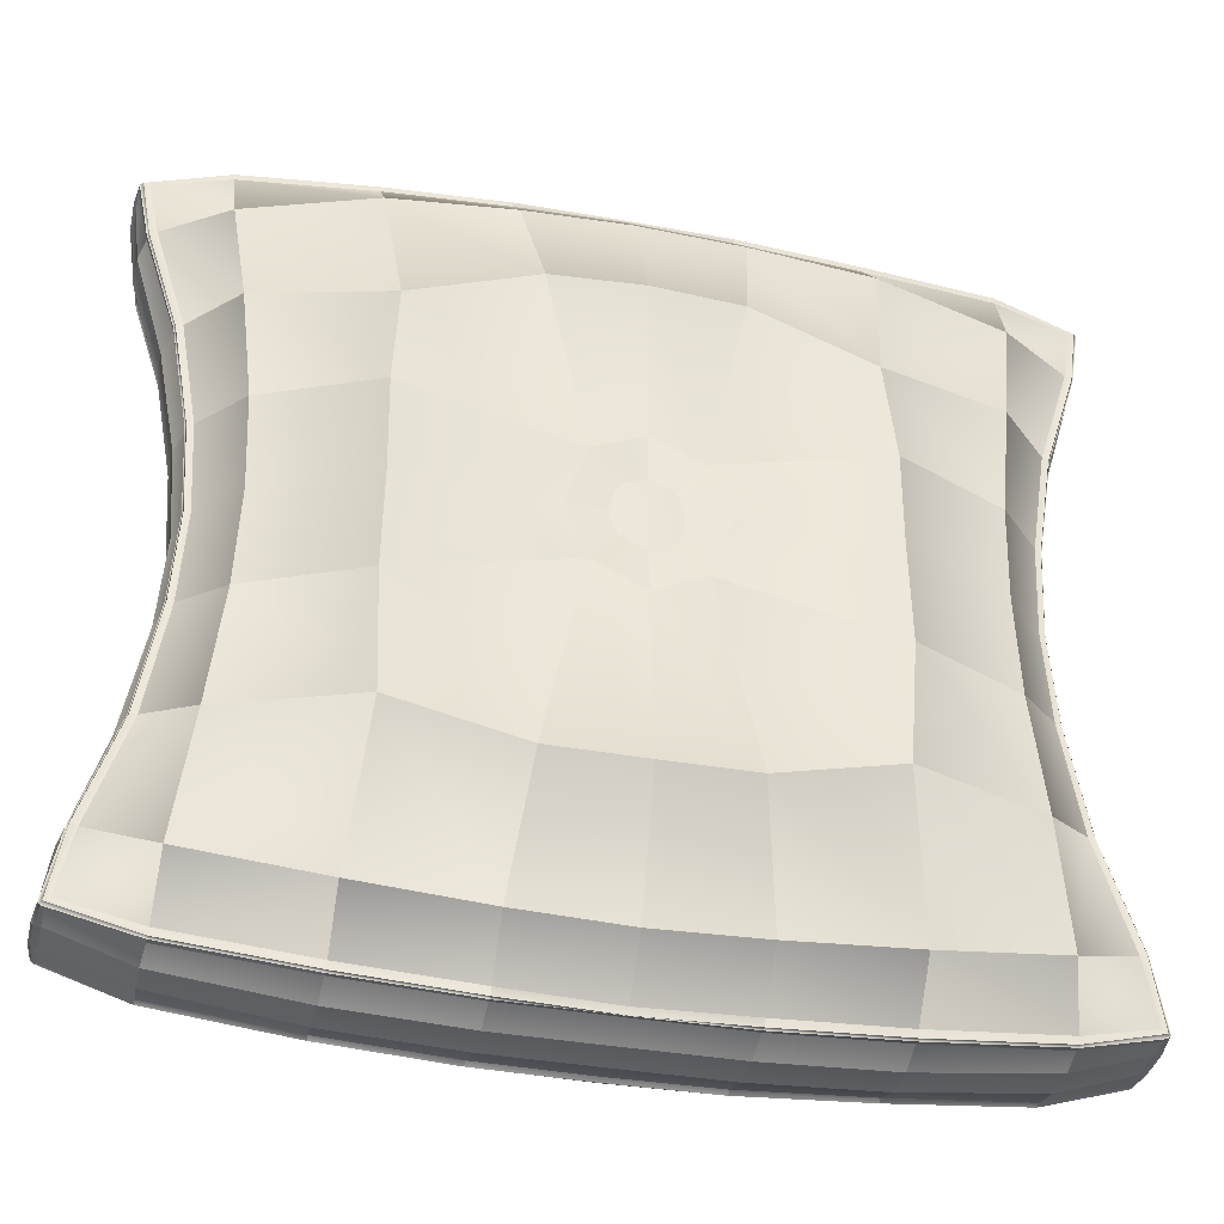
<metadata>
{"format":"obj","ext":"obj","renderer":"f3d","projection":"perspective","resolution":1024,"background":"white","views":[{"elev":-37.8,"azim":167.1,"up":"+Y"}]}
</metadata>
<code>
o Pillow_13
v -0.1625 0.1835 0.005222
v -0.1627 0.1836 -0.009059
v -0.1624 -0.1832 -0.01086
v -0.1624 -0.1833 0.003928
v -0.1027 0.1904 0.005438
v -0.1028 0.19 -0.009271
v -0.1026 -0.1904 -0.01134
v -0.1025 -0.1901 0.003913
v -0.04729 0.193 0.005546
v -0.04736 0.1928 -0.009515
v -0.04716 -0.193 -0.01154
v -0.04709 -0.1928 0.004126
v 4e-06 0.193 0.005459
v -2.4e-05 0.1929 -0.009429
v 5.4e-05 -0.193 -0.01144
v 9.2e-05 -0.1928 0.004073
v 0.04723 0.1929 0.005613
v 0.0472 0.1929 -0.009443
v 0.04725 -0.193 -0.01149
v 0.0473 -0.1928 0.004183
v 0.1028 0.1902 0.005512
v 0.1028 0.1903 -0.00918
v 0.1027 -0.1903 -0.0112
v 0.1028 -0.1901 0.004088
v 0.1629 0.1837 0.005489
v 0.1628 0.1836 -0.008786
v 0.1627 -0.1836 -0.01088
v 0.1627 -0.183 0.003891
v 0.1029 0.1617 0.03966
v 0.1612 0.1512 0.03155
v 0.1961 0.1402 0.005555
v 0.1957 0.1402 -0.008728
v 0.1607 0.1511 -0.0339
v 0.1028 0.1622 -0.04269
v 0.04752 0.1666 -0.04397
v 1.6e-05 0.1683 -0.04415
v -0.0476 0.1664 -0.04408
v -0.1029 0.1619 -0.04305
v -0.1613 0.1512 -0.03479
v -0.1957 0.1402 -0.008746
v -0.1958 0.1402 0.005532
v -0.1603 0.1511 0.03056
v -0.1025 0.162 0.03933
v -0.04743 0.1664 0.04055
v 8.7e-05 0.1681 0.0407
v 0.04756 0.1662 0.04063
v 0.09565 0.09574 0.0562
v 0.154 0.09838 0.03932
v 0.1817 0.09181 0.005525
v 0.1818 0.09174 -0.009167
v 0.1539 0.09839 -0.04256
v 0.09553 0.09602 -0.05965
v 0.0404 0.1126 -0.06446
v 5.4e-05 0.1137 -0.06588
v -0.04029 0.1125 -0.06449
v -0.09555 0.09596 -0.05969
v -0.1539 0.09843 -0.04272
v -0.1816 0.09175 -0.008942
v -0.1815 0.09174 0.005753
v -0.1537 0.0983 0.03909
v -0.09543 0.09587 0.05621
v -0.04032 0.1123 0.06095
v 5.4e-05 0.1135 0.06227
v 0.04031 0.1122 0.06093
v 0.09847 0.04496 0.06181
v 0.1483 0.0454 0.04025
v 0.1727 0.04242 0.005587
v 0.1725 0.04237 -0.00949
v 0.148 0.04548 -0.04402
v 0.09835 0.04526 -0.06593
v 0.02315 0.02713 -0.06403
v 0.000152 0.03806 -0.06331
v -0.02274 0.02717 -0.06399
v -0.09825 0.0452 -0.06571
v -0.148 0.04542 -0.04391
v -0.1724 0.04234 -0.009236
v -0.1722 0.04231 0.005835
v -0.1478 0.04534 0.04028
v -0.09831 0.04502 0.06207
v -0.02313 0.0269 0.05989
v -0.000134 0.03785 0.05921
v 0.02287 0.02686 0.05983
v 0.09778 0.000126 0.06238
v 0.1466 0.000287 0.04093
v 0.1696 0.000367 0.005506
v 0.1694 0.000326 -0.009773
v 0.1462 0.000275 -0.04514
v 0.0977 0.000367 -0.06682
v 0.03211 0.000484 -0.06406
v -0.03183 0.000642 -0.06413
v -0.09757 0.000354 -0.06662
v -0.1461 0.000266 -0.04491
v -0.1693 0.000305 -0.009446
v -0.1692 0.000266 0.005825
v -0.1461 0.000182 0.04106
v -0.09764 0.00015 0.06256
v -0.03202 0.000244 0.05972
v 0.03195 0.000431 0.05974
v 0.09857 -0.04464 0.06197
v 0.1482 -0.04474 0.04
v 0.1724 -0.04155 0.005204
v 0.1721 -0.04166 -0.009955
v 0.1479 -0.04491 -0.04488
v 0.09833 -0.04451 -0.0667
v 0.02309 -0.02596 -0.0646
v 0.000113 -0.03652 -0.06454
v -0.02275 -0.026 -0.0648
v -0.09823 -0.04451 -0.06667
v -0.1477 -0.04485 -0.04456
v -0.1721 -0.04168 -0.009617
v -0.1719 -0.04176 0.005535
v -0.1478 -0.04504 0.0402
v -0.09833 -0.04473 0.06198
v -0.023 -0.02606 0.0599
v -3.6e-05 -0.03678 0.05978
v 0.02288 -0.02611 0.06007
v 0.09581 -0.09545 0.0559
v 0.1539 -0.09762 0.03866
v 0.1813 -0.09107 0.004764
v 0.181 -0.09123 -0.01011
v 0.1536 -0.09797 -0.04461
v 0.09565 -0.09554 -0.06201
v 0.04045 -0.1119 -0.06716
v 0.000125 -0.1132 -0.06874
v -0.04016 -0.1118 -0.06727
v -0.09541 -0.09548 -0.06191
v -0.1534 -0.0978 -0.04419
v -0.181 -0.09121 -0.009854
v -0.1809 -0.09129 0.005003
v -0.1534 -0.09803 0.03895
v -0.09555 -0.09568 0.05595
v -0.04028 -0.112 0.0607
v 7.5e-05 -0.1133 0.06213
v 0.04044 -0.1119 0.06079
v 0.1026 -0.1613 0.03886
v 0.1603 -0.1502 0.03012
v 0.1954 -0.1397 0.004213
v 0.1954 -0.1398 -0.0104
v 0.1606 -0.1511 -0.03763
v 0.1025 -0.1614 -0.04622
v 0.04741 -0.1659 -0.04748
v 7.8e-05 -0.1676 -0.04766
v -0.04721 -0.1659 -0.0475
v -0.1022 -0.1616 -0.04628
v -0.1602 -0.1508 -0.03712
v -0.1955 -0.1397 -0.01018
v -0.195 -0.14 0.00441
v -0.1603 -0.1509 0.03076
v -0.1023 -0.1615 0.03892
v -0.04718 -0.1659 0.03995
v 0.000155 -0.1676 0.04006
v 0.04756 -0.1657 0.03997
v -0.000167 0.000239 -0.06268
v 0.000236 0.000129 0.05827
v 0.1947 -0.1686 -0.02435
v 0.1962 -0.1717 -0.02037
v 0.1985 -0.1682 -0.02036
v 0.1619 -0.1809 -0.02303
v 0.1616 -0.1773 -0.02734
v 0.196 -0.1716 0.01333
v 0.1948 -0.1683 0.01759
v 0.1985 -0.1678 0.01341
v 0.1617 -0.177 0.01976
v 0.162 -0.1806 0.01544
v 0.1948 0.169 0.01884
v 0.1964 0.1721 0.01487
v 0.1986 0.1688 0.01488
v 0.1618 0.1812 0.01718
v 0.1615 0.1776 0.02148
v 0.1962 0.1722 -0.0176
v 0.1949 0.169 -0.02182
v 0.1985 0.1686 -0.01761
v 0.1618 0.1813 -0.01993
v 0.1615 0.1777 -0.02421
v 0.1988 -0.1681 -0.01045
v 0.1963 -0.1719 -0.0105
v -0.1982 -0.1684 -0.02029
v -0.1958 -0.1717 -0.02007
v -0.1945 -0.1686 -0.02427
v -0.1961 -0.1718 -0.01045
v -0.1985 -0.1683 -0.01038
v 0.189 -0.141 0.02018
v 0.1927 -0.14 0.01596
v -0.1961 -0.1717 0.01369
v -0.1981 -0.1682 0.01347
v -0.1945 -0.1686 0.01767
v -0.1922 -0.1401 0.01607
v -0.1886 -0.1412 0.02032
v 0.193 0.1406 -0.01984
v 0.1893 0.1417 -0.02403
v -0.1966 0.1717 -0.01803
v -0.1984 0.1688 -0.01774
v -0.1951 0.1688 -0.02198
v -0.1895 0.1416 -0.02438
v -0.1931 0.1405 -0.02012
v 0.1965 0.1723 0.005369
v 0.1989 0.1688 0.005378
v -0.1981 0.1691 0.01476
v -0.1961 0.1719 0.01447
v -0.1945 0.1691 0.01867
v -0.1985 0.169 0.005234
v -0.1965 0.172 0.005197
v 0.1989 -0.168 0.00384
v 0.1963 -0.1718 0.0038
v -0.1961 -0.1719 0.003844
v -0.1985 -0.1684 0.003903
v 0.1965 0.1723 -0.008504
v 0.1989 0.1688 -0.008501
v -0.1986 0.169 -0.008643
v -0.1966 0.1719 -0.008675
v -0.1616 -0.181 0.01559
v -0.1614 -0.1775 0.01996
v -0.1614 0.1813 0.01667
v -0.1611 0.1777 0.02097
v -0.1618 0.1812 -0.02032
v -0.1616 0.1775 -0.02462
v -0.1617 -0.1809 -0.02296
v -0.1614 -0.1773 -0.02729
v -0.1023 -0.1859 0.0161
v -0.1021 -0.1826 0.02069
v -0.1022 0.1866 0.01765
v -0.1021 0.1833 0.02223
v -0.1026 0.1859 -0.02097
v -0.1025 0.1826 -0.02553
v -0.1023 -0.1862 -0.02411
v -0.1022 -0.1828 -0.02869
v -0.04691 -0.1889 0.01671
v -0.04699 -0.1859 0.02147
v -0.04699 0.1894 0.01819
v -0.04708 0.1863 0.02294
v -0.04723 0.1891 -0.02157
v -0.0473 0.186 -0.02632
v -0.04702 -0.1891 -0.02484
v -0.04711 -0.186 -0.02958
v 0.000128 -0.1894 0.01697
v 0.00012 -0.1876 0.02151
v 9.5e-05 0.1897 0.01843
v 9.7e-05 0.1879 0.02297
v -5.7e-05 0.1896 -0.02183
v -1.2e-05 0.1879 -0.02634
v 8.3e-05 -0.1895 -0.02514
v 9.3e-05 -0.1877 -0.02967
v 0.04723 -0.189 0.01676
v 0.04731 -0.1859 0.02151
v 0.04725 0.1891 0.01824
v 0.04731 0.1861 0.02297
v 0.0471 0.1893 -0.02153
v 0.04719 0.1862 -0.02628
v 0.0472 -0.1891 -0.02481
v 0.0473 -0.186 -0.02956
v 0.1024 -0.1862 0.01628
v 0.1022 -0.1829 0.02087
v 0.1026 0.186 0.01769
v 0.1024 0.1826 0.02224
v 0.1024 0.1865 -0.02095
v 0.1023 0.1832 -0.02552
v 0.1026 -0.1861 -0.02401
v 0.1024 -0.1828 -0.02858
v 0.1896 0.1417 0.02119
v 0.1932 0.1406 0.01697
v -0.1928 0.1406 0.01665
v -0.1891 0.1417 0.02079
v 0.1779 0.09246 -0.02093
v 0.1748 0.09305 -0.02536
v -0.1746 0.09316 -0.02521
v -0.1777 0.09256 -0.02077
v 0.1746 0.09324 0.02175
v 0.1777 0.09264 0.01731
v -0.1777 0.09243 0.01749
v -0.1745 0.093 0.02193
v 0.1691 0.04259 -0.02162
v 0.1663 0.04307 -0.02623
v -0.1665 0.04308 -0.0261
v -0.1692 0.04261 -0.02147
v 0.1667 0.04313 0.02243
v 0.1694 0.04271 0.01779
v 0.1663 0.000273 -0.02209
v 0.1637 0.000315 -0.02679
v -0.1639 0.000323 -0.02664
v -0.1665 0.000287 -0.02192
v -0.1689 0.04253 0.01794
v -0.1662 0.04297 0.02257
v 0.1642 0.000363 0.02267
v 0.1668 0.000366 0.01795
v 0.1686 -0.04204 -0.02221
v 0.1659 -0.04241 -0.02684
v -0.1662 -0.04234 -0.02667
v -0.1689 -0.04198 -0.02201
v -0.1662 0.000243 0.01813
v -0.1636 0.000245 0.02284
v 0.1665 -0.04224 0.02221
v 0.1692 -0.04181 0.01756
v -0.1686 -0.04206 0.01775
v -0.1659 -0.04249 0.02239
v 0.1769 -0.09212 -0.02213
v 0.1738 -0.09276 -0.02658
v -0.1742 -0.09248 -0.02649
v -0.1773 -0.09192 -0.02202
v 0.1746 -0.0923 0.02133
v 0.1777 -0.09174 0.01685
v -0.1769 -0.09213 0.01695
v -0.1738 -0.09278 0.0214
v 0.1924 -0.14 -0.02224
v 0.1888 -0.1412 -0.02648
v -0.1887 -0.1411 -0.0263
v -0.1923 -0.14 -0.02209
v 0.01088 0.01302 -0.06245
v 0.01535 0.000264 -0.06266
v -0.000136 0.01779 -0.06238
v -0.01097 0.01271 -0.06249
v -0.01502 0.000205 -0.0627
v 0.01132 -0.01178 -0.06292
v -0.000121 -0.01702 -0.06306
v -0.01109 -0.01183 -0.06298
v -0.01529 0.000164 0.05825
v -0.01086 0.01286 0.05824
v 0.000219 0.01764 0.05825
v 0.01106 0.01259 0.0583
v 0.01513 0.000112 0.0583
v -0.01121 -0.01193 0.05833
v 0.000217 -0.01717 0.05836
v 0.01115 -0.012 0.05837
v 0.1971 -0.1699 -0.02401
v 0.1986 -0.1698 -0.02271
v 0.1927 -0.14 -0.0252
v 0.1918 -0.14 -0.02622
v 0.1977 -0.1711 -0.02273
v 0.1618 -0.1805 -0.02702
v 0.1621 -0.1812 -0.02598
v 0.1991 -0.1717 -0.0105
v 0.1999 -0.1705 -0.01046
v 0.1976 -0.1709 0.01573
v 0.1986 -0.1694 0.01576
v 0.2 -0.1704 0.003915
v 0.1992 -0.1716 0.003852
v 0.1972 -0.1697 0.01708
v 0.1621 -0.1809 0.01839
v 0.1619 -0.1802 0.0194
v 0.1921 -0.1399 0.01991
v 0.193 -0.14 0.01892
v 0.1972 0.1703 0.01852
v 0.1987 0.1703 0.01724
v 0.1935 0.1406 0.01994
v 0.1926 0.1406 0.02095
v 0.1979 0.1715 0.01725
v 0.1617 0.1808 0.02117
v 0.1619 0.1815 0.02014
v 0.1993 0.1723 0.005345
v 0.2001 0.1711 0.005438
v 0.1977 0.1716 -0.01998
v 0.1987 0.1701 -0.01997
v 0.2001 0.1711 -0.008561
v 0.1993 0.1723 -0.008568
v 0.1973 0.1704 -0.0213
v 0.162 0.1816 -0.02289
v 0.1617 0.1808 -0.02388
v 0.1924 0.1406 -0.02378
v 0.1933 0.1406 -0.0228
v -0.1983 -0.1699 -0.02259
v -0.1969 -0.17 -0.02383
v -0.1917 -0.14 -0.02605
v -0.1926 -0.14 -0.02505
v -0.1973 -0.1713 -0.02246
v -0.1997 -0.1705 -0.01036
v -0.1989 -0.1718 -0.01053
v -0.1619 -0.1813 -0.02591
v -0.1616 -0.1805 -0.02693
v -0.1998 -0.1706 0.003934
v -0.1989 -0.1718 0.003863
v -0.1977 -0.171 0.01602
v -0.197 -0.1699 0.01724
v -0.1615 -0.1807 0.0196
v -0.1618 -0.1814 0.01855
v -0.1985 -0.1696 0.01582
v -0.1925 -0.1402 0.01903
v -0.1916 -0.1401 0.02003
v -0.1982 0.1712 -0.02031
v -0.1976 0.17 -0.02151
v -0.1618 0.1807 -0.02431
v -0.162 0.1815 -0.02328
v -0.199 0.1698 -0.02011
v -0.1993 0.1721 -0.008658
v -0.2001 0.171 -0.008701
v -0.1935 0.1405 -0.02308
v -0.1926 0.1405 -0.02408
v -0.1983 0.1705 0.01704
v -0.1969 0.1706 0.01824
v -0.1921 0.1406 0.0206
v -0.1931 0.1406 0.01962
v -0.1973 0.1718 0.01688
v -0.1999 0.1711 0.005243
v -0.1991 0.1723 0.005286
v -0.1616 0.1816 0.01963
v -0.1613 0.1808 0.02063
v -0.1022 -0.1858 0.02007
v -0.1023 -0.1866 0.01901
v -0.1022 0.1873 0.02056
v -0.1023 0.1865 0.02163
v -0.1026 0.1858 -0.02494
v -0.1026 0.1866 -0.02388
v -0.1023 -0.1868 -0.02702
v -0.1023 -0.1861 -0.02808
v -0.04698 -0.1892 0.02066
v -0.0469 -0.1898 0.01958
v -0.04705 0.1902 0.02105
v -0.04699 0.1895 0.02217
v -0.0473 0.1893 -0.02553
v -0.04722 0.19 -0.02445
v -0.04708 -0.1899 -0.02769
v -0.04703 -0.1892 -0.02882
v 0.000143 -0.1902 0.02
v 0.000144 -0.1903 0.01965
v 7.3e-05 0.1906 0.02111
v 7.7e-05 0.1905 0.02146
v 7e-06 0.1905 -0.02483
v 1e-05 0.1905 -0.02448
v 6.3e-05 -0.1904 -0.02781
v 6.6e-05 -0.1903 -0.02817
v 0.04723 -0.1892 0.02074
v 0.04729 -0.1899 0.01961
v 0.04724 0.19 0.02112
v 0.04731 0.1893 0.02219
v 0.0471 0.1895 -0.02551
v 0.04716 0.1902 -0.02438
v 0.0472 -0.19 -0.02769
v 0.04728 -0.1893 -0.02877
v 0.1024 -0.1861 0.02024
v 0.1024 -0.1869 0.01918
v 0.1026 0.1866 0.0206
v 0.1026 0.1859 0.02166
v 0.1025 0.1865 -0.02492
v 0.1024 0.1872 -0.02386
v 0.1026 -0.1867 -0.02692
v 0.1025 -0.186 -0.02798
v 0.1777 0.09241 -0.02489
v 0.1784 0.09236 -0.02386
v -0.1782 0.09245 -0.0237
v -0.1774 0.09249 -0.02473
v 0.1782 0.09252 0.02025
v 0.1774 0.09256 0.02128
v -0.1774 0.09235 0.02146
v -0.1782 0.0923 0.02043
v 0.169 0.04269 -0.02558
v 0.1696 0.04251 -0.02453
v -0.1698 0.0426 -0.02435
v -0.1692 0.04263 -0.02546
v 0.17 0.04267 0.02067
v 0.1694 0.04271 0.02178
v 0.1664 0.000323 -0.02607
v 0.1669 0.000269 -0.02498
v -0.1672 0.000323 -0.02479
v -0.1666 0.000283 -0.02589
v -0.1689 0.04259 0.0219
v -0.1695 0.04243 0.02085
v 0.1675 0.000377 0.02082
v 0.1669 0.000331 0.02193
v 0.1686 -0.042 -0.02619
v 0.1693 -0.04199 -0.02509
v -0.1695 -0.04185 -0.02492
v -0.1689 -0.042 -0.02598
v -0.1663 0.000258 0.0221
v -0.1669 0.000217 0.02101
v 0.1698 -0.04173 0.02046
v 0.1692 -0.04189 0.02152
v -0.1686 -0.04207 0.02174
v -0.1692 -0.04204 0.02064
v 0.1767 -0.09208 -0.0261
v 0.1774 -0.09197 -0.02506
v -0.1777 -0.09176 -0.02494
v -0.177 -0.09183 -0.02599
v 0.1782 -0.09162 0.01978
v 0.1774 -0.09165 0.02082
v -0.1767 -0.09212 0.02091
v -0.1774 -0.09204 0.01988
f 6 5 1 2
f 8 7 3 4
f 10 9 5 6
f 12 11 7 8
f 9 10 14 13
f 15 11 12 16
f 13 14 18 17
f 19 15 16 20
f 22 21 17 18
f 24 23 19 20
f 26 25 21 22
f 28 27 23 24
f 46 29 47 64
f 48 47 29 30
f 50 49 31 32
f 52 51 33 34
f 53 52 34 35
f 54 53 35 36
f 55 54 36 37
f 56 55 37 38
f 57 56 38 39
f 59 58 40 41
f 43 61 60 42
f 44 62 61 43
f 45 63 62 44
f 46 64 63 45
f 64 47 65 82
f 66 65 47 48
f 68 67 49 50
f 70 69 51 52
f 71 70 52 53
f 72 71 53 54
f 73 72 54 55
f 74 73 55 56
f 75 74 56 57
f 77 76 58 59
f 61 79 78 60
f 62 80 79 61
f 63 81 80 62
f 64 82 81 63
f 82 65 83 98
f 65 66 84 83
f 67 68 86 85
f 87 69 70 88
f 88 70 71 89
f 90 73 74 91
f 91 74 75 92
f 93 76 77 94
f 78 79 96 95
f 79 80 97 96
f 98 83 99 116
f 83 84 100 99
f 85 86 102 101
f 103 87 88 104
f 104 88 89 105
f 107 90 91 108
f 108 91 92 109
f 110 93 94 111
f 95 96 113 112
f 96 97 114 113
f 116 99 117 134
f 118 117 99 100
f 120 119 101 102
f 122 121 103 104
f 123 122 104 105
f 124 123 105 106
f 125 124 106 107
f 126 125 107 108
f 127 126 108 109
f 129 128 110 111
f 113 131 130 112
f 114 132 131 113
f 115 133 132 114
f 116 134 133 115
f 134 117 135 152
f 136 135 117 118
f 138 137 119 120
f 140 139 121 122
f 141 140 122 123
f 142 141 123 124
f 143 142 124 125
f 144 143 125 126
f 145 144 126 127
f 147 146 128 129
f 131 149 148 130
f 132 150 149 131
f 133 151 150 132
f 134 152 151 133
f 323 324 325 326
f 327 323 328 329
f 324 327 330 331
f 329 328 434 433
f 332 333 334 335
f 336 332 337 338
f 333 336 339 340
f 338 337 428 427
f 341 342 343 344
f 345 341 346 347
f 342 345 348 349
f 347 346 430 429
f 350 351 352 353
f 354 350 355 356
f 351 354 357 358
f 356 355 432 431
f 331 330 335 334
f 359 360 361 362
f 363 359 364 365
f 360 363 366 367
f 365 364 368 369
f 340 339 472 471
f 370 371 372 373
f 374 370 369 368
f 371 374 375 376
f 376 375 474 473
f 358 357 435 436
f 377 378 379 380
f 381 377 382 383
f 378 381 384 385
f 385 384 437 438
f 349 348 353 352
f 386 387 388 389
f 390 386 391 392
f 387 390 393 394
f 392 391 383 382
f 373 372 395 396
f 394 393 397 398
f 380 379 399 400
f 367 366 401 402
f 396 395 403 404
f 398 397 405 406
f 400 399 407 408
f 402 401 409 410
f 404 403 411 412
f 406 405 413 414
f 408 407 415 416
f 410 409 417 418
f 412 411 419 420
f 414 413 421 422
f 416 415 423 424
f 418 417 425 426
f 420 419 427 428
f 422 421 429 430
f 424 423 431 432
f 426 425 433 434
f 344 343 439 440
f 389 388 441 442
f 436 435 443 444
f 438 437 445 446
f 440 439 447 448
f 442 441 453 454
f 444 443 449 450
f 446 445 451 452
f 448 447 455 456
f 450 449 457 458
f 452 451 459 460
f 454 453 461 462
f 456 455 463 464
f 458 457 467 468
f 460 459 469 470
f 462 461 465 466
f 464 463 471 472
f 466 465 473 474
f 468 467 326 325
f 470 469 362 361
f 309 307 71 72
f 307 308 89 71
f 308 312 105 89
f 310 309 72 73
f 311 310 73 90
f 314 311 90 107
f 312 313 106 105
f 313 314 107 106
f 315 320 114 97
f 316 315 97 80
f 317 316 80 81
f 318 317 81 82
f 319 318 82 98
f 322 319 98 116
f 320 321 115 114
f 321 322 116 115
f 176 156 158 27
f 161 163 136 182
f 26 173 170 207
f 304 139 159 155
f 181 177 306 146
f 138 303 157 175
f 183 137 203 162
f 168 25 196 166
f 185 206 147 187
f 160 204 28 164
f 137 138 175 203
f 25 26 207 196
f 206 181 146 147
f 204 176 27 28
f 212 186 188 148
f 199 202 1 213
f 202 210 2 1
f 210 191 215 2
f 218 145 305 179
f 217 178 180 3
f 3 180 205 4
f 4 205 184 211
f 212 148 149 220
f 213 1 5 221
f 6 2 215 223
f 144 145 218 226
f 217 3 7 225
f 8 4 211 219
f 220 149 150 228
f 221 5 9 229
f 10 6 223 231
f 143 144 226 234
f 225 7 11 233
f 12 8 219 227
f 236 228 150 151
f 229 9 13 237
f 10 231 239 14
f 242 142 143 234
f 241 233 11 15
f 16 12 227 235
f 244 236 151 152
f 237 13 17 245
f 14 239 247 18
f 250 141 142 242
f 249 241 15 19
f 20 16 235 243
f 244 152 135 252
f 245 17 21 253
f 22 18 247 255
f 140 141 250 258
f 249 19 23 257
f 24 20 243 251
f 252 135 136 163
f 253 21 25 168
f 26 22 255 173
f 139 140 258 159
f 257 23 27 158
f 28 24 251 164
f 254 29 46 246
f 30 29 254 169
f 259 30 169 165
f 167 197 31 260
f 197 208 32 31
f 208 172 189 32
f 171 174 33 190
f 34 33 174 256
f 35 34 256 248
f 36 35 248 240
f 37 36 240 232
f 38 37 232 224
f 39 38 224 216
f 194 39 216 193
f 195 192 209 40
f 40 209 201 41
f 41 201 198 261
f 42 262 200 214
f 43 42 214 222
f 44 43 222 230
f 45 44 230 238
f 46 45 238 246
f 48 30 259 267
f 260 31 49 268
f 50 32 189 263
f 190 33 51 264
f 57 39 194 265
f 195 40 58 266
f 59 41 261 269
f 262 42 60 270
f 66 48 267 275
f 268 49 67 276
f 68 50 263 271
f 264 51 69 272
f 75 57 265 273
f 266 58 76 274
f 77 59 269 281
f 270 60 78 282
f 283 84 66 275
f 276 67 85 284
f 68 271 277 86
f 272 69 87 278
f 279 92 75 273
f 280 274 76 93
f 94 77 281 289
f 95 290 282 78
f 291 100 84 283
f 284 85 101 292
f 86 277 285 102
f 278 87 103 286
f 287 109 92 279
f 288 280 93 110
f 111 94 289 293
f 112 294 290 95
f 118 100 291 299
f 292 101 119 300
f 120 102 285 295
f 286 103 121 296
f 127 109 287 297
f 288 110 128 298
f 129 111 293 301
f 294 112 130 302
f 136 118 299 182
f 300 119 137 183
f 138 120 295 303
f 296 121 139 304
f 145 127 297 305
f 298 128 146 306
f 147 129 301 187
f 302 130 148 188
f 153 309 310 311
f 154 317 318 319
f 313 153 311 314
f 308 153 313 312
f 308 307 309 153
f 321 154 319 322
f 315 154 321 320
f 316 317 154 315
f 323 327 324
f 332 336 333
f 341 345 342
f 350 354 351
f 359 363 360
f 370 374 371
f 377 381 378
f 386 390 387
f 157 303 325 324
f 304 155 323 326
f 155 159 328 323
f 158 156 327 329
f 156 176 330 327
f 175 157 324 331
f 328 159 258 434
f 162 203 334 333
f 204 160 332 335
f 160 164 337 332
f 163 161 336 338
f 161 182 339 336
f 183 162 333 340
f 337 164 251 428
f 167 260 343 342
f 259 165 341 344
f 165 169 346 341
f 168 166 345 347
f 166 196 348 345
f 197 167 342 349
f 346 169 254 430
f 172 208 352 351
f 207 170 350 353
f 170 173 355 350
f 174 171 354 356
f 171 190 357 354
f 189 172 351 358
f 355 173 255 432
f 176 204 335 330
f 203 175 331 334
f 179 305 361 360
f 306 177 359 362
f 177 181 364 359
f 180 178 363 365
f 178 217 366 363
f 218 179 360 367
f 181 206 368 364
f 205 180 365 369
f 339 182 299 472
f 186 212 372 371
f 211 184 370 373
f 184 205 369 370
f 206 185 374 368
f 185 187 375 374
f 188 186 371 376
f 375 187 301 474
f 357 190 264 435
f 193 216 379 378
f 215 191 377 380
f 191 210 382 377
f 209 192 381 383
f 192 195 384 381
f 194 193 378 385
f 384 195 266 437
f 196 207 353 348
f 208 197 349 352
f 200 262 388 387
f 261 198 386 389
f 198 201 391 386
f 202 199 390 392
f 199 213 393 390
f 214 200 387 394
f 201 209 383 391
f 210 202 392 382
f 372 212 220 395
f 393 213 221 397
f 379 216 224 399
f 366 217 225 401
f 373 396 219 211
f 394 398 222 214
f 380 400 223 215
f 367 402 226 218
f 395 220 228 403
f 397 221 229 405
f 399 224 232 407
f 401 225 233 409
f 396 404 227 219
f 398 406 230 222
f 400 408 231 223
f 402 410 234 226
f 228 236 411 403
f 235 227 404 412
f 229 237 413 405
f 238 230 406 414
f 232 240 415 407
f 239 231 408 416
f 233 241 417 409
f 242 234 410 418
f 236 244 419 411
f 243 235 412 420
f 237 245 421 413
f 246 238 414 422
f 240 248 423 415
f 247 239 416 424
f 241 249 425 417
f 250 242 418 426
f 419 244 252 427
f 421 245 253 429
f 423 248 256 431
f 425 249 257 433
f 420 428 251 243
f 422 430 254 246
f 424 432 255 247
f 426 434 258 250
f 338 427 252 163
f 347 429 253 168
f 356 431 256 174
f 329 433 257 158
f 343 260 268 439
f 358 436 263 189
f 385 438 265 194
f 388 262 270 441
f 344 440 267 259
f 435 264 272 443
f 437 266 274 445
f 389 442 269 261
f 439 268 276 447
f 436 444 271 263
f 438 446 273 265
f 441 270 282 453
f 440 448 275 267
f 272 278 449 443
f 277 271 444 450
f 274 280 451 445
f 279 273 446 452
f 442 454 281 269
f 276 284 455 447
f 283 275 448 456
f 278 286 457 449
f 285 277 450 458
f 280 288 459 451
f 287 279 452 460
f 282 290 461 453
f 289 281 454 462
f 284 292 463 455
f 291 283 456 464
f 457 286 296 467
f 459 288 298 469
f 290 294 465 461
f 293 289 462 466
f 463 292 300 471
f 458 468 295 285
f 460 470 297 287
f 465 294 302 473
f 464 472 299 291
f 467 296 304 326
f 469 298 306 362
f 466 474 301 293
f 340 471 300 183
f 468 325 303 295
f 470 361 305 297
f 376 473 302 188

</code>
